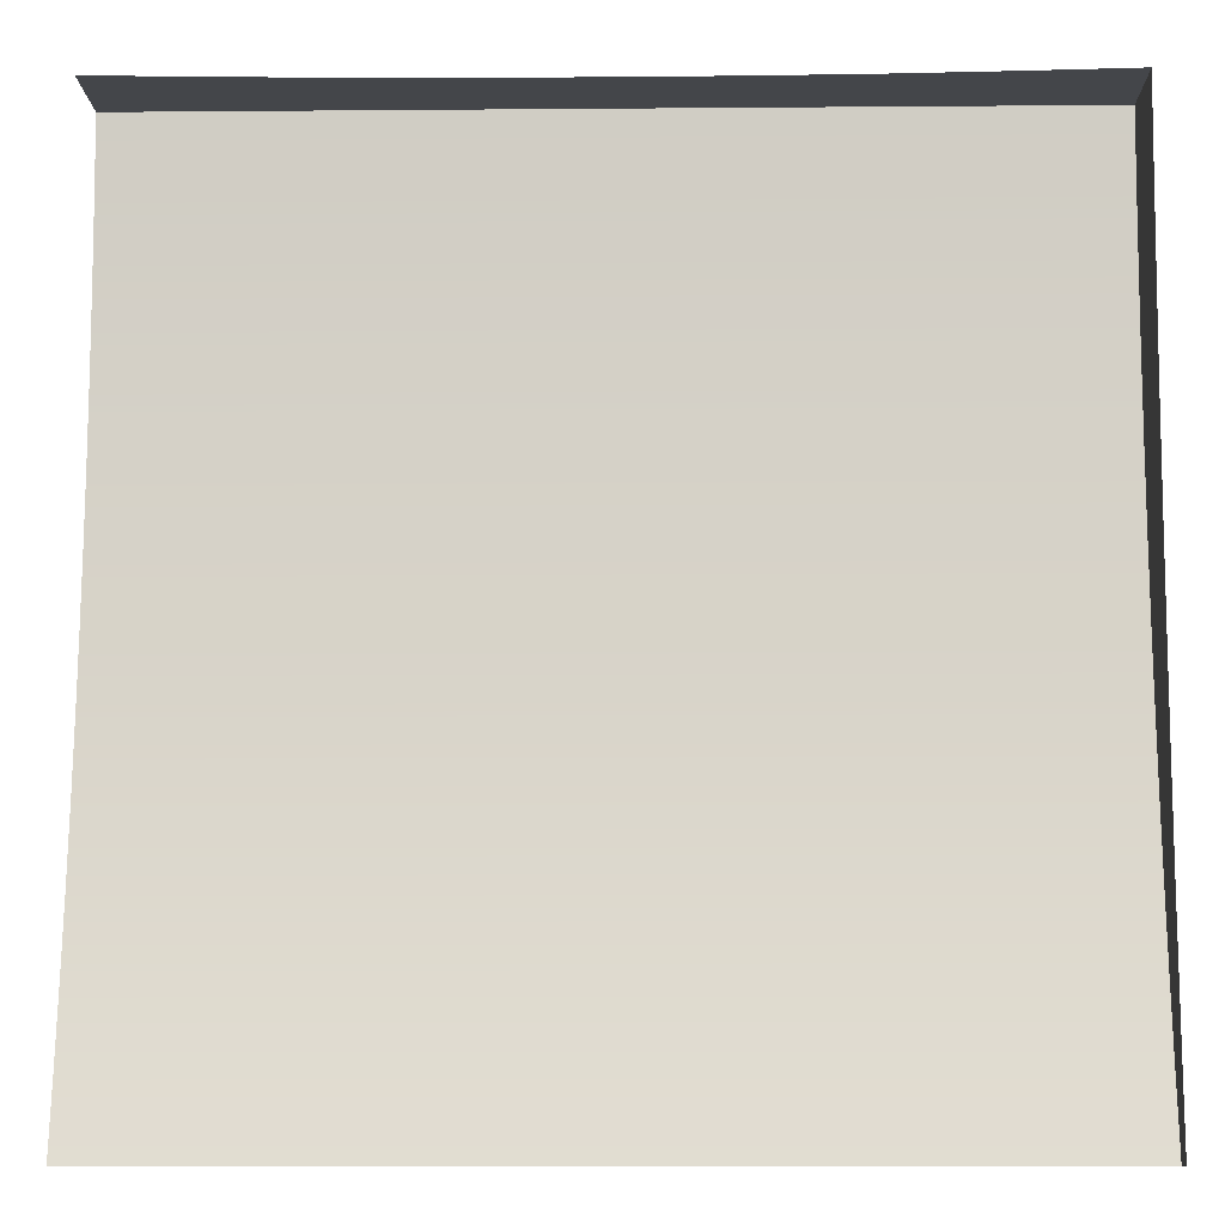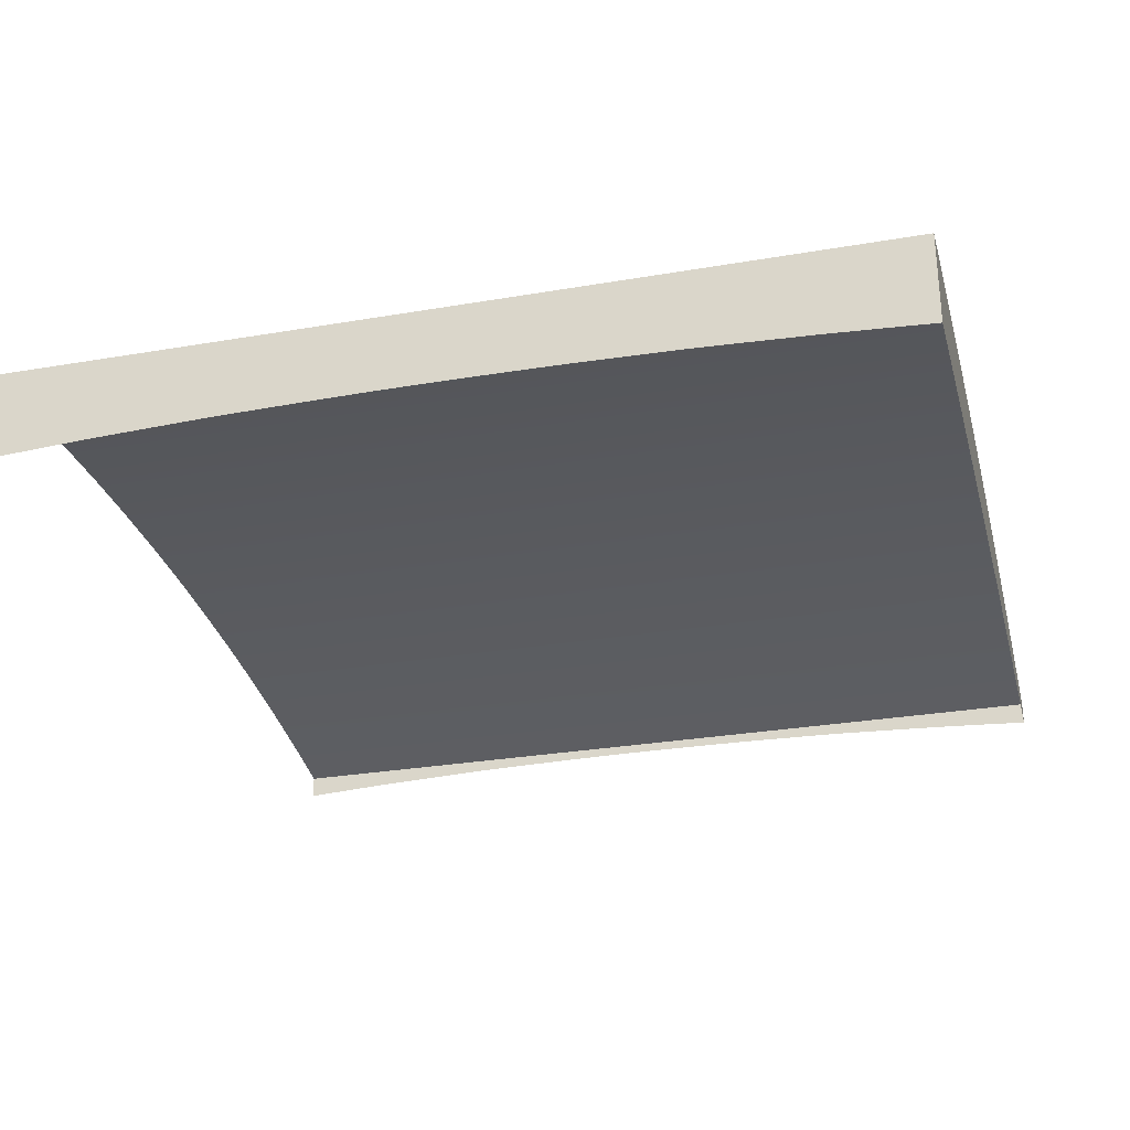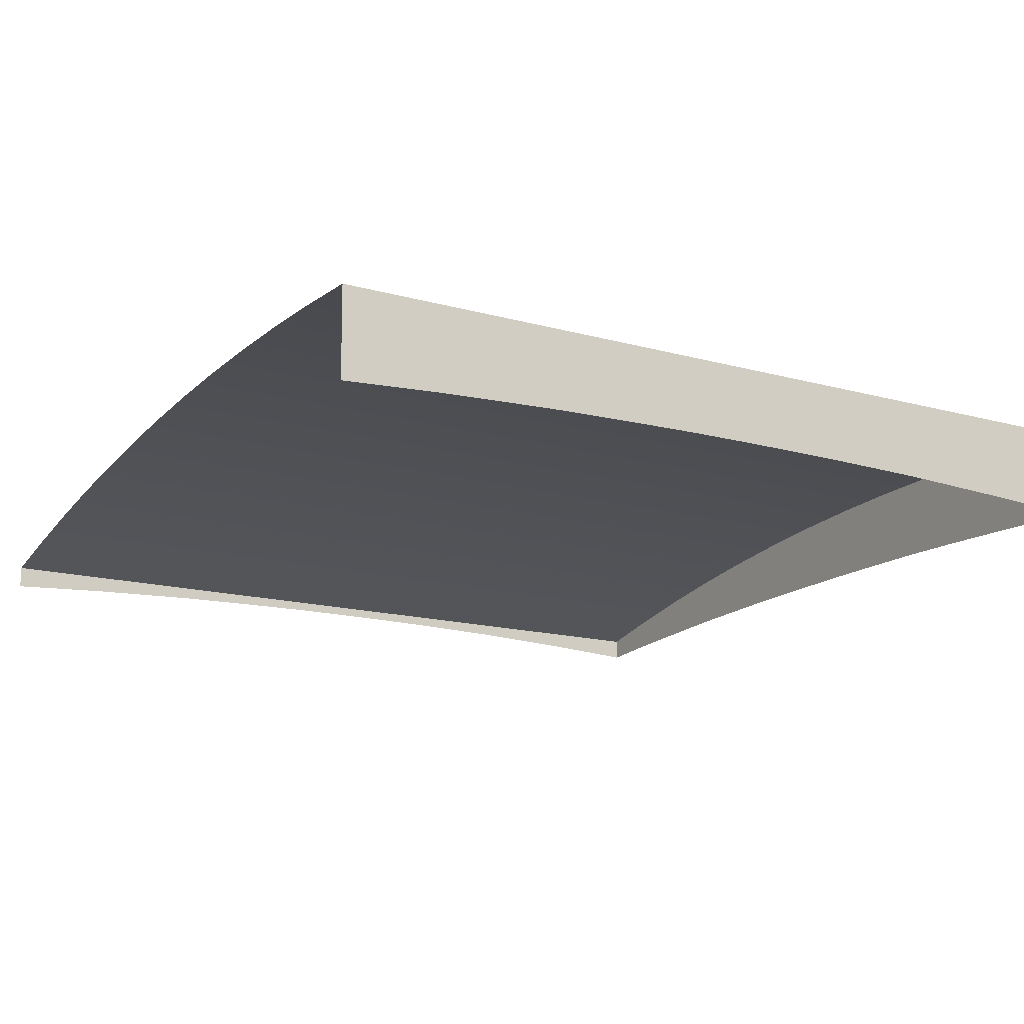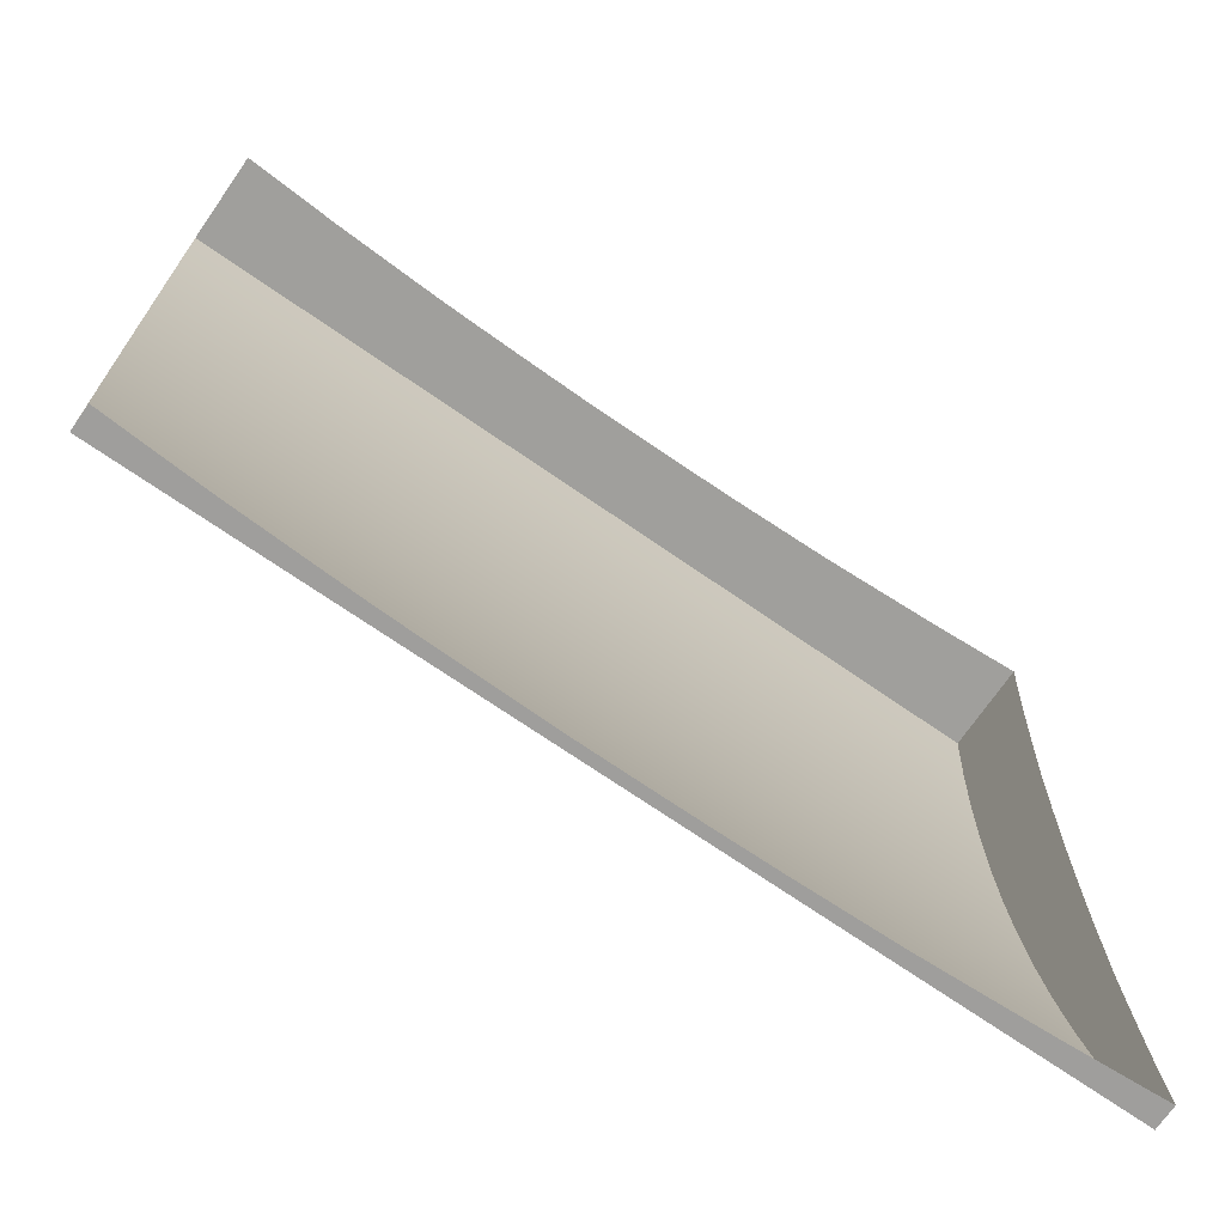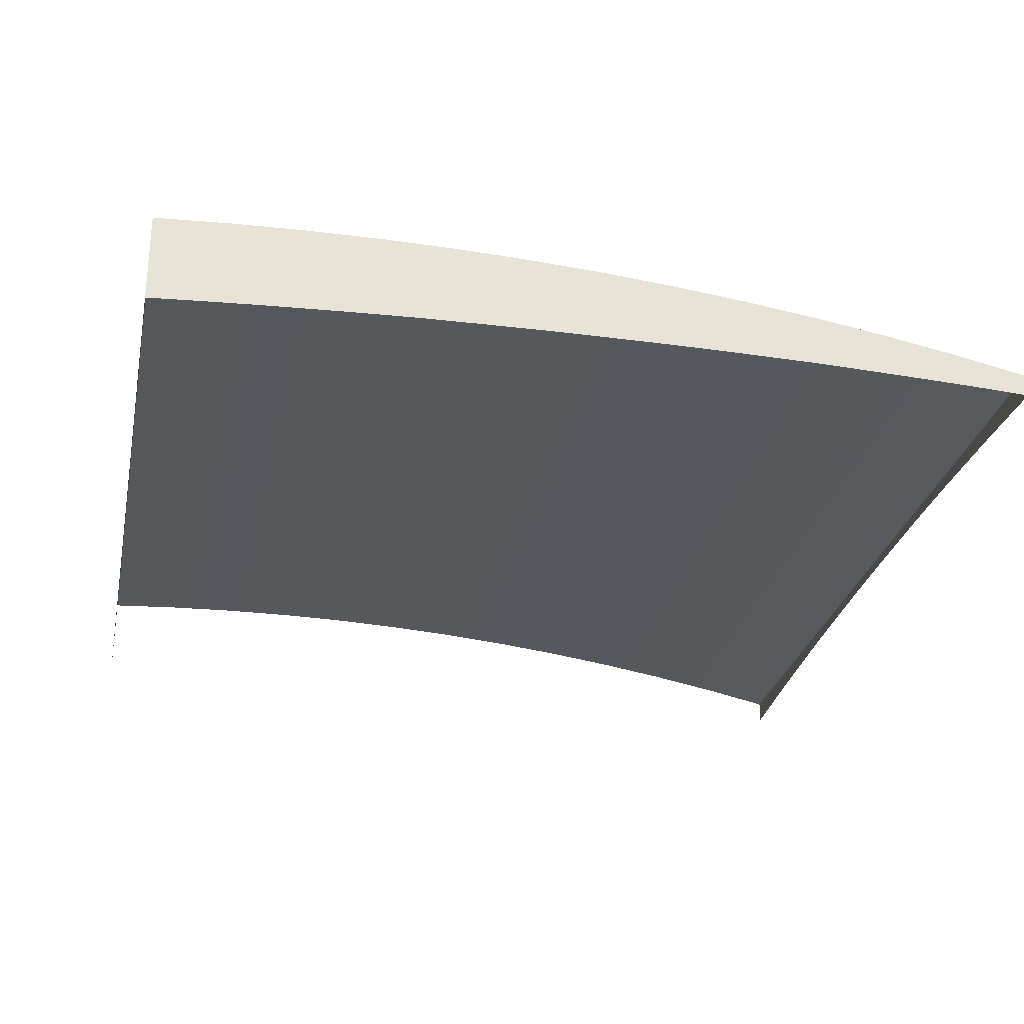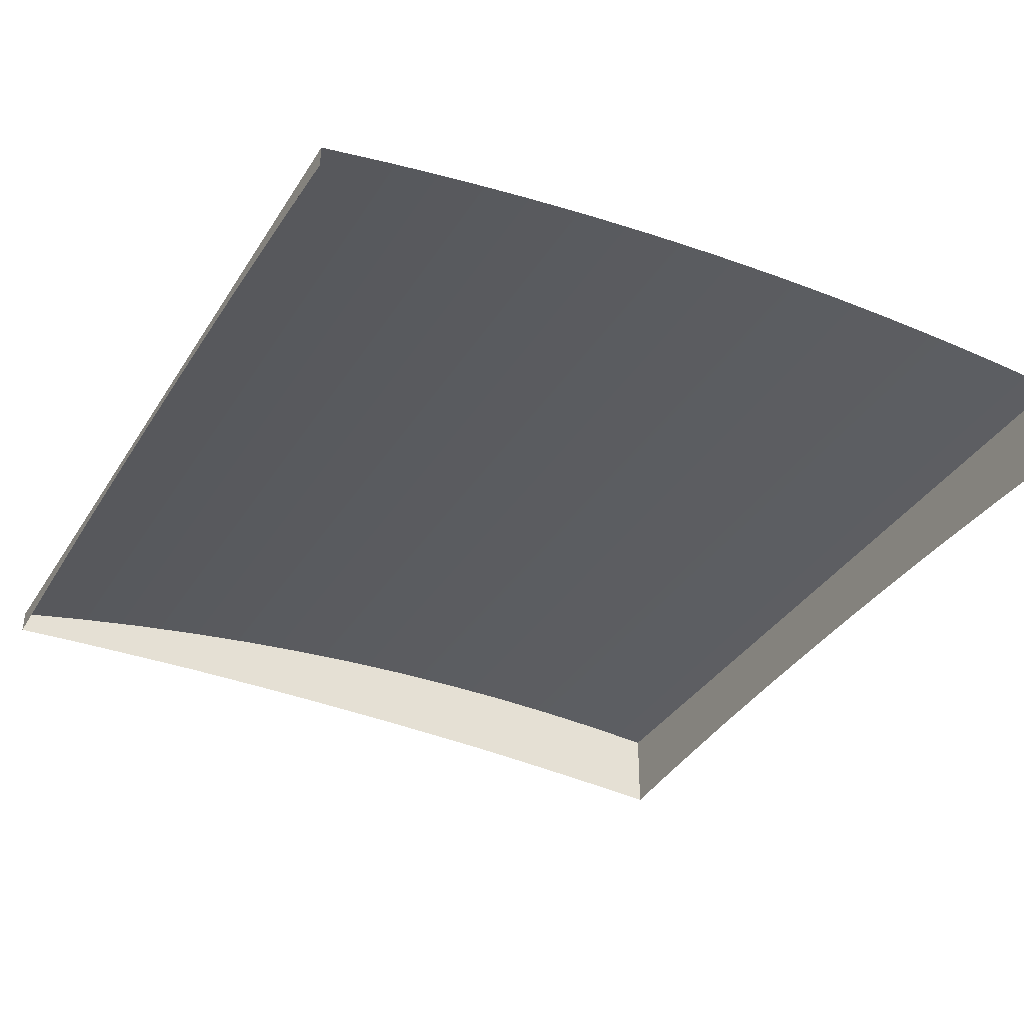
<metadata>
{"format":"obj","ext":"obj","renderer":"f3d","projection":"perspective","resolution":1024,"background":"white","views":[{"elev":-9.7,"azim":-178.4,"up":"+Y"},{"elev":-27.0,"azim":-165.5,"up":"+Z"},{"elev":-15.9,"azim":149.0,"up":"+Z"},{"elev":-71.2,"azim":145.7,"up":"+Y"},{"elev":-27.5,"azim":-101.7,"up":"+Z"},{"elev":-37.2,"azim":61.5,"up":"+Z"}]}
</metadata>
<code>
o #ID259
v 0.3739 0.3642 0.1215
v -0.3858 0.3006 0.1302
v -0.3859 0.3642 0.1268
v 0.3739 0.3006 0.1249
v 0.3739 0.3006 0.1249
v 0.3739 0.3642 0.1215
v -0.3858 0.3006 0.1302
v -0.3859 0.3642 0.1268
v -0.3864 -0.3535 0.05082
v -0.3863 -0.3955 0.0683
v -0.3864 -0.3955 0.04828
v -0.3862 -0.3332 0.08142
v -0.3864 -0.3525 0.05088
v -0.3864 -0.3071 0.05312
v -0.3861 -0.2705 0.09307
v -0.3864 -0.235 0.05613
v -0.386 -0.2076 0.1032
v -0.3863 -0.2036 0.0573
v -0.386 -0.1445 0.1119
v -0.3863 -0.173 0.05795
v -0.3863 -0.1174 0.05907
v -0.3859 -0.0812 0.119
v -0.3863 -0.06566 0.05958
v -0.3859 -0.01773 0.1247
v -0.3863 -0.01564 0.05968
v -0.3858 0.04585 0.1288
v -0.3863 0.03437 0.05963
v -0.3863 0.08615 0.05899
v -0.3858 0.1095 0.1314
v -0.3863 0.1417 0.05813
v -0.3858 0.1732 0.1325
v -0.3863 0.1608 0.05753
v -0.3863 0.1723 0.05717
v -0.3864 0.1981 0.05633
v -0.3858 0.2369 0.1321
v -0.3864 0.2037 0.05615
v -0.3864 0.2119 0.0558
v -0.3864 0.2759 0.05312
v -0.3858 0.3006 0.1302
v -0.3864 0.3212 0.05076
v -0.3859 0.3642 0.1268
v -0.3864 0.3222 0.0507
v -0.3864 0.3642 0.04828
v -0.3864 0.3642 0.04828
v -0.3864 0.3222 0.0507
v -0.3859 0.3642 0.1268
v -0.3864 0.3212 0.05076
v -0.3858 0.3006 0.1302
v -0.3864 0.2759 0.05312
v -0.3858 0.2369 0.1321
v -0.3864 0.2119 0.0558
v -0.3864 0.2037 0.05615
v -0.3864 0.1981 0.05633
v -0.3858 0.1732 0.1325
v -0.3863 0.1723 0.05717
v -0.3863 0.1608 0.05753
v -0.3863 0.1417 0.05813
v -0.3858 0.1095 0.1314
v -0.3863 0.08615 0.05899
v -0.3858 0.04585 0.1288
v -0.3863 0.03437 0.05963
v -0.3863 -0.01564 0.05968
v -0.3859 -0.01773 0.1247
v -0.3863 -0.06566 0.05958
v -0.3859 -0.0812 0.119
v -0.3863 -0.1174 0.05907
v -0.386 -0.1445 0.1119
v -0.3863 -0.173 0.05795
v -0.3863 -0.2036 0.0573
v -0.386 -0.2076 0.1032
v -0.3864 -0.235 0.05613
v -0.3861 -0.2705 0.09307
v -0.3864 -0.3071 0.05312
v -0.3862 -0.3332 0.08142
v -0.3864 -0.3525 0.05088
v -0.3864 -0.3535 0.05082
v -0.3863 -0.3955 0.0683
v -0.3864 -0.3955 0.04828
v -0.3859 0.3642 0.1268
v -0.3444 0.3643 0.05041
v -0.3864 0.3642 0.04828
v -0.3433 0.3643 0.05046
v -0.298 0.3642 0.0525
v -0.2258 0.3642 0.055
v -0.1944 0.3642 0.05596
v -0.1638 0.3642 0.0564
v -0.1082 0.3643 0.05713
v -0.05646 0.3642 0.05728
v -0.006448 0.3642 0.05712
v 0.3314 0.3642 0.04573
v 0.3739 0.3642 0.1215
v 0.3733 0.3642 0.04298
v 0.3303 0.3642 0.0458
v 0.285 0.3642 0.04862
v 0.2128 0.3642 0.05194
v 0.1815 0.3642 0.05331
v 0.1509 0.3642 0.0542
v 0.09534 0.3642 0.05563
v 0.04356 0.3642 0.05668
v -0.3859 0.3642 0.1268
v -0.006448 0.3642 0.05712
v 0.3739 0.3642 0.1215
v 0.04356 0.3642 0.05668
v 0.09534 0.3642 0.05563
v 0.1509 0.3642 0.0542
v 0.1815 0.3642 0.05331
v 0.2128 0.3642 0.05194
v 0.285 0.3642 0.04862
v 0.3303 0.3642 0.0458
v 0.3314 0.3642 0.04573
v 0.3733 0.3642 0.04298
v -0.05646 0.3642 0.05728
v -0.1082 0.3643 0.05713
v -0.1638 0.3642 0.0564
v -0.1944 0.3642 0.05596
v -0.2258 0.3642 0.055
v -0.298 0.3642 0.0525
v -0.3433 0.3643 0.05046
v -0.3444 0.3643 0.05041
v -0.3864 0.3642 0.04828
v -0.3858 0.2369 0.1321
v 0.3739 0.2369 0.1268
v 0.3739 0.2369 0.1268
v -0.3858 0.2369 0.1321
v 0.3736 -0.3332 0.07612
v -0.3863 -0.3955 0.0683
v -0.3862 -0.3332 0.08142
v 0.3735 -0.3955 0.06299
v 0.3735 -0.3955 0.06299
v 0.3736 -0.3332 0.07612
v -0.3863 -0.3955 0.0683
v -0.3862 -0.3332 0.08142
v 0.3303 -0.3955 0.0458
v 0.3314 -0.3955 0.04573
v 0.3309 -0.3959 0.04572
v -0.3863 -0.3955 0.0683
v -0.3444 -0.3955 0.05041
v -0.3864 -0.3955 0.04828
v -0.3433 -0.3955 0.05046
v -0.298 -0.3955 0.0525
v -0.2258 -0.3955 0.055
v -0.1944 -0.3955 0.05596
v -0.1638 -0.3955 0.0564
v -0.1082 -0.3955 0.05713
v -0.08535 -0.3955 0.0572
v -0.05646 -0.3955 0.05728
v -0.006448 -0.3955 0.05712
v 0.3735 -0.3955 0.06299
v 0.3733 -0.3955 0.04298
v 0.285 -0.3955 0.04862
v 0.2128 -0.3955 0.05194
v 0.1815 -0.3955 0.05331
v 0.1509 -0.3955 0.0542
v 0.09534 -0.3955 0.05563
v 0.07244 -0.3955 0.05609
v 0.04356 -0.3955 0.05668
v -0.3863 -0.3955 0.0683
v -0.006448 -0.3955 0.05712
v 0.3735 -0.3955 0.06299
v 0.04356 -0.3955 0.05668
v 0.07244 -0.3955 0.05609
v 0.09534 -0.3955 0.05563
v 0.1509 -0.3955 0.0542
v 0.1815 -0.3955 0.05331
v 0.2128 -0.3955 0.05194
v 0.285 -0.3955 0.04862
v 0.3303 -0.3955 0.0458
v 0.3314 -0.3955 0.04573
v 0.3733 -0.3955 0.04298
v -0.05646 -0.3955 0.05728
v -0.08535 -0.3955 0.0572
v -0.1082 -0.3955 0.05713
v -0.1638 -0.3955 0.0564
v -0.1944 -0.3955 0.05596
v -0.2258 -0.3955 0.055
v -0.298 -0.3955 0.0525
v -0.3433 -0.3955 0.05046
v -0.3444 -0.3955 0.05041
v -0.3864 -0.3955 0.04828
v 0.3309 -0.3959 0.04572
v -0.3858 0.1732 0.1325
v 0.3739 0.1732 0.1272
v 0.3739 0.1732 0.1272
v -0.3858 0.1732 0.1325
v -0.3858 0.1095 0.1314
v 0.3739 0.1095 0.1261
v 0.3739 0.1095 0.1261
v -0.3858 0.1095 0.1314
v -0.3858 0.04585 0.1288
v 0.3739 0.04585 0.1235
v 0.3739 0.04585 0.1235
v -0.3858 0.04585 0.1288
v -0.3859 -0.01773 0.1247
v 0.3739 -0.01773 0.1194
v 0.3739 -0.01773 0.1194
v -0.3859 -0.01773 0.1247
v -0.3859 -0.0812 0.119
v 0.3738 -0.0812 0.1137
v 0.3738 -0.0812 0.1137
v -0.3859 -0.0812 0.119
v -0.386 -0.1445 0.1119
v 0.3738 -0.1445 0.1066
v 0.3738 -0.1445 0.1066
v -0.386 -0.1445 0.1119
v -0.386 -0.2076 0.1032
v 0.3737 -0.2076 0.09791
v 0.3737 -0.2076 0.09791
v -0.386 -0.2076 0.1032
v -0.3861 -0.2705 0.09307
v 0.3737 -0.2705 0.08776
v 0.3737 -0.2705 0.08776
v -0.3861 -0.2705 0.09307
f 1 2 3
f 2 1 4
f 5 6 7
f 8 7 6
f 9 10 11
f 10 9 12
f 12 9 13
f 12 13 14
f 12 14 15
f 15 14 16
f 15 16 17
f 17 16 18
f 17 18 19
f 19 18 20
f 19 20 21
f 19 21 22
f 22 21 23
f 22 23 24
f 24 23 25
f 24 25 26
f 26 25 27
f 26 27 28
f 26 28 29
f 29 28 30
f 29 30 31
f 31 30 32
f 31 32 33
f 31 33 34
f 31 34 35
f 35 34 36
f 35 36 37
f 35 37 38
f 35 38 39
f 39 38 40
f 39 40 41
f 41 40 42
f 41 42 43
f 44 45 46
f 45 47 46
f 46 47 48
f 47 49 48
f 48 49 50
f 49 51 50
f 51 52 50
f 52 53 50
f 50 53 54
f 53 55 54
f 55 56 54
f 56 57 54
f 54 57 58
f 57 59 58
f 58 59 60
f 59 61 60
f 61 62 60
f 60 62 63
f 62 64 63
f 63 64 65
f 64 66 65
f 65 66 67
f 66 68 67
f 68 69 67
f 67 69 70
f 69 71 70
f 70 71 72
f 71 73 72
f 72 73 74
f 73 75 74
f 75 76 74
f 74 76 77
f 78 77 76
f 79 80 81
f 80 79 82
f 82 79 83
f 83 79 84
f 84 79 85
f 85 79 86
f 86 79 87
f 87 79 88
f 88 79 89
f 90 91 92
f 91 90 93
f 91 93 94
f 91 94 95
f 91 95 96
f 91 96 97
f 91 97 98
f 91 98 99
f 91 99 89
f 91 89 79
f 100 101 102
f 101 103 102
f 103 104 102
f 104 105 102
f 105 106 102
f 106 107 102
f 107 108 102
f 108 109 102
f 109 110 102
f 111 102 110
f 101 100 112
f 112 100 113
f 113 100 114
f 114 100 115
f 115 100 116
f 116 100 117
f 117 100 118
f 118 100 119
f 120 119 100
f 4 121 2
f 121 4 122
f 123 5 124
f 7 124 5
f 125 126 127
f 126 125 128
f 129 130 131
f 132 131 130
f 133 134 135
f 136 137 138
f 137 136 139
f 139 136 140
f 140 136 141
f 141 136 142
f 142 136 143
f 143 136 144
f 144 136 145
f 145 136 146
f 146 136 147
f 134 148 149
f 148 134 133
f 148 133 150
f 148 150 151
f 148 151 152
f 148 152 153
f 148 153 154
f 148 154 155
f 148 155 156
f 148 156 147
f 148 147 136
f 157 158 159
f 158 160 159
f 160 161 159
f 161 162 159
f 162 163 159
f 163 164 159
f 164 165 159
f 165 166 159
f 166 167 159
f 167 168 159
f 169 159 168
f 158 157 170
f 170 157 171
f 171 157 172
f 172 157 173
f 173 157 174
f 174 157 175
f 175 157 176
f 176 157 177
f 177 157 178
f 179 178 157
f 180 168 167
f 122 181 121
f 181 122 182
f 183 123 184
f 124 184 123
f 182 185 181
f 185 182 186
f 187 183 188
f 184 188 183
f 186 189 185
f 189 186 190
f 191 187 192
f 188 192 187
f 190 193 189
f 193 190 194
f 195 191 196
f 192 196 191
f 194 197 193
f 197 194 198
f 199 195 200
f 196 200 195
f 198 201 197
f 201 198 202
f 203 199 204
f 200 204 199
f 202 205 201
f 205 202 206
f 207 203 208
f 204 208 203
f 206 209 205
f 209 206 210
f 211 207 212
f 208 212 207
f 210 127 209
f 127 210 125
f 130 211 132
f 212 132 211

</code>
